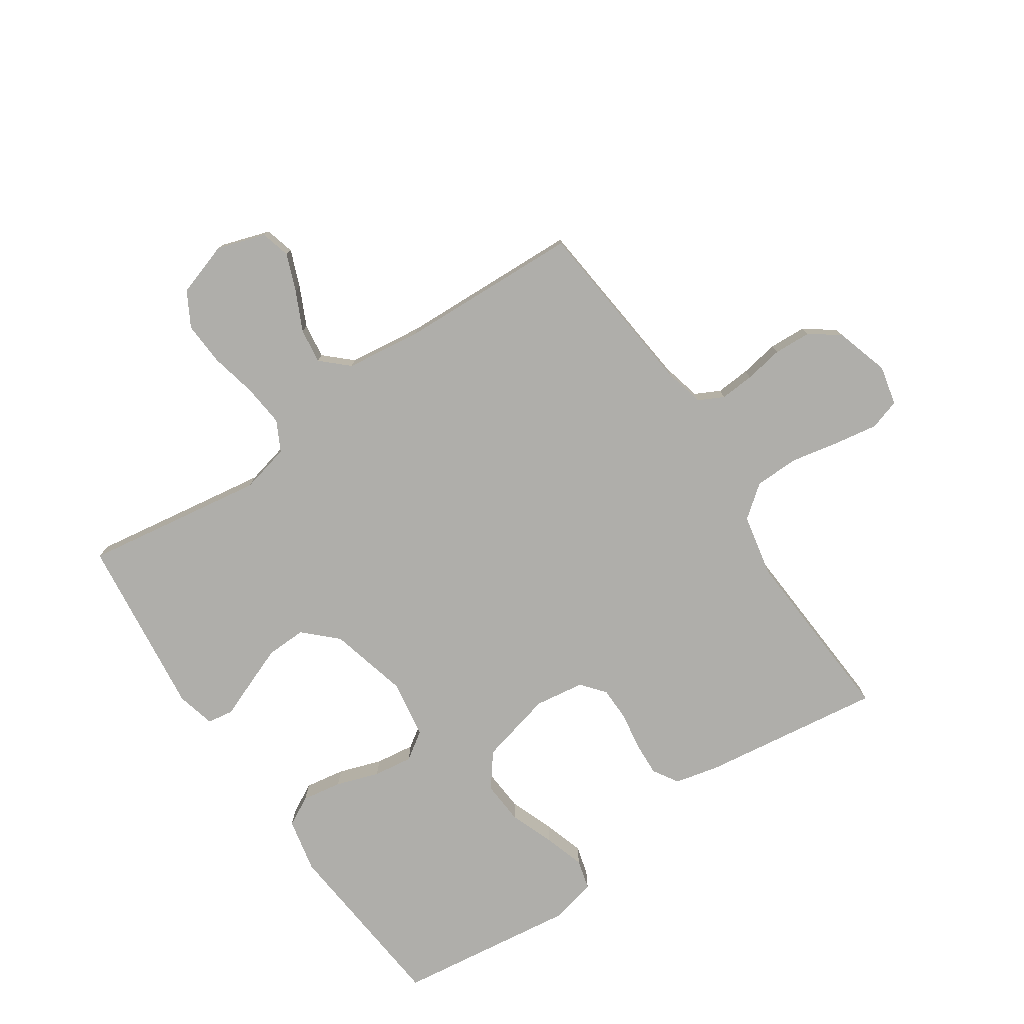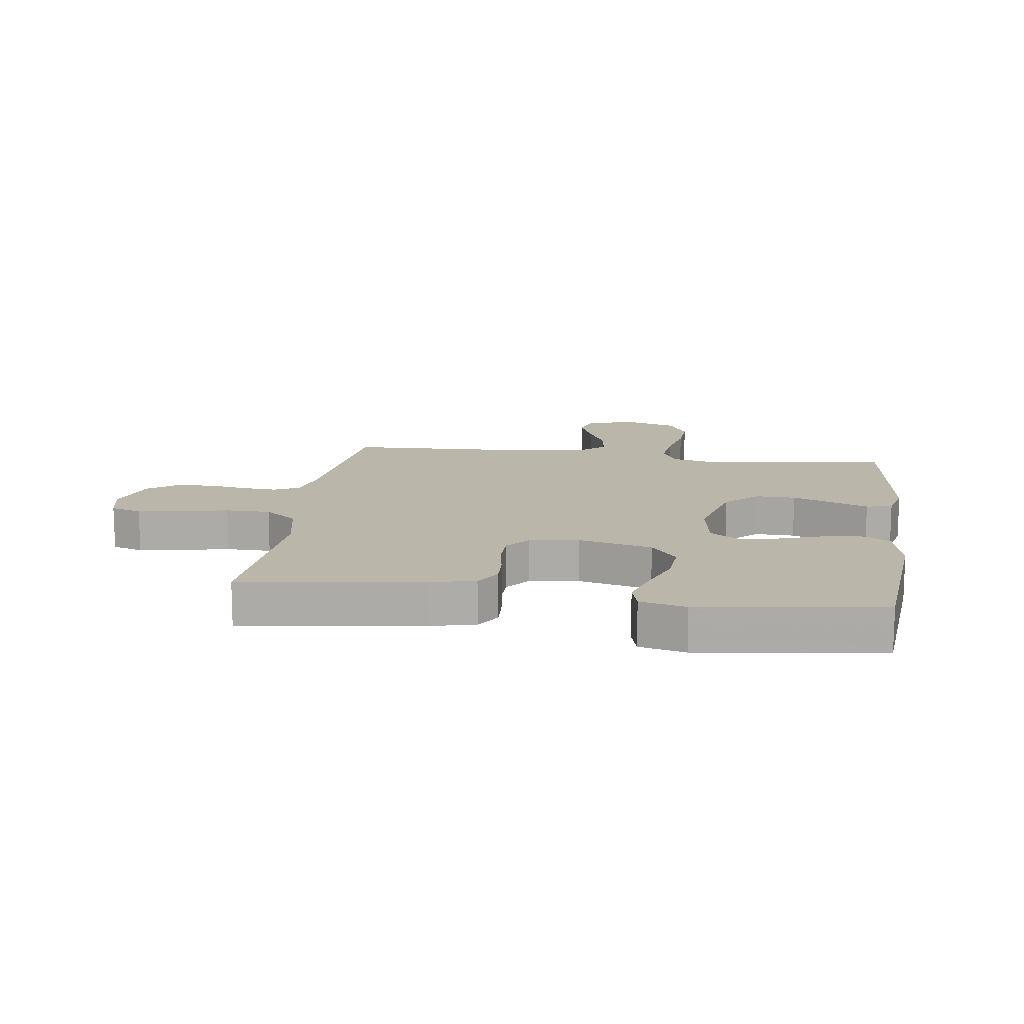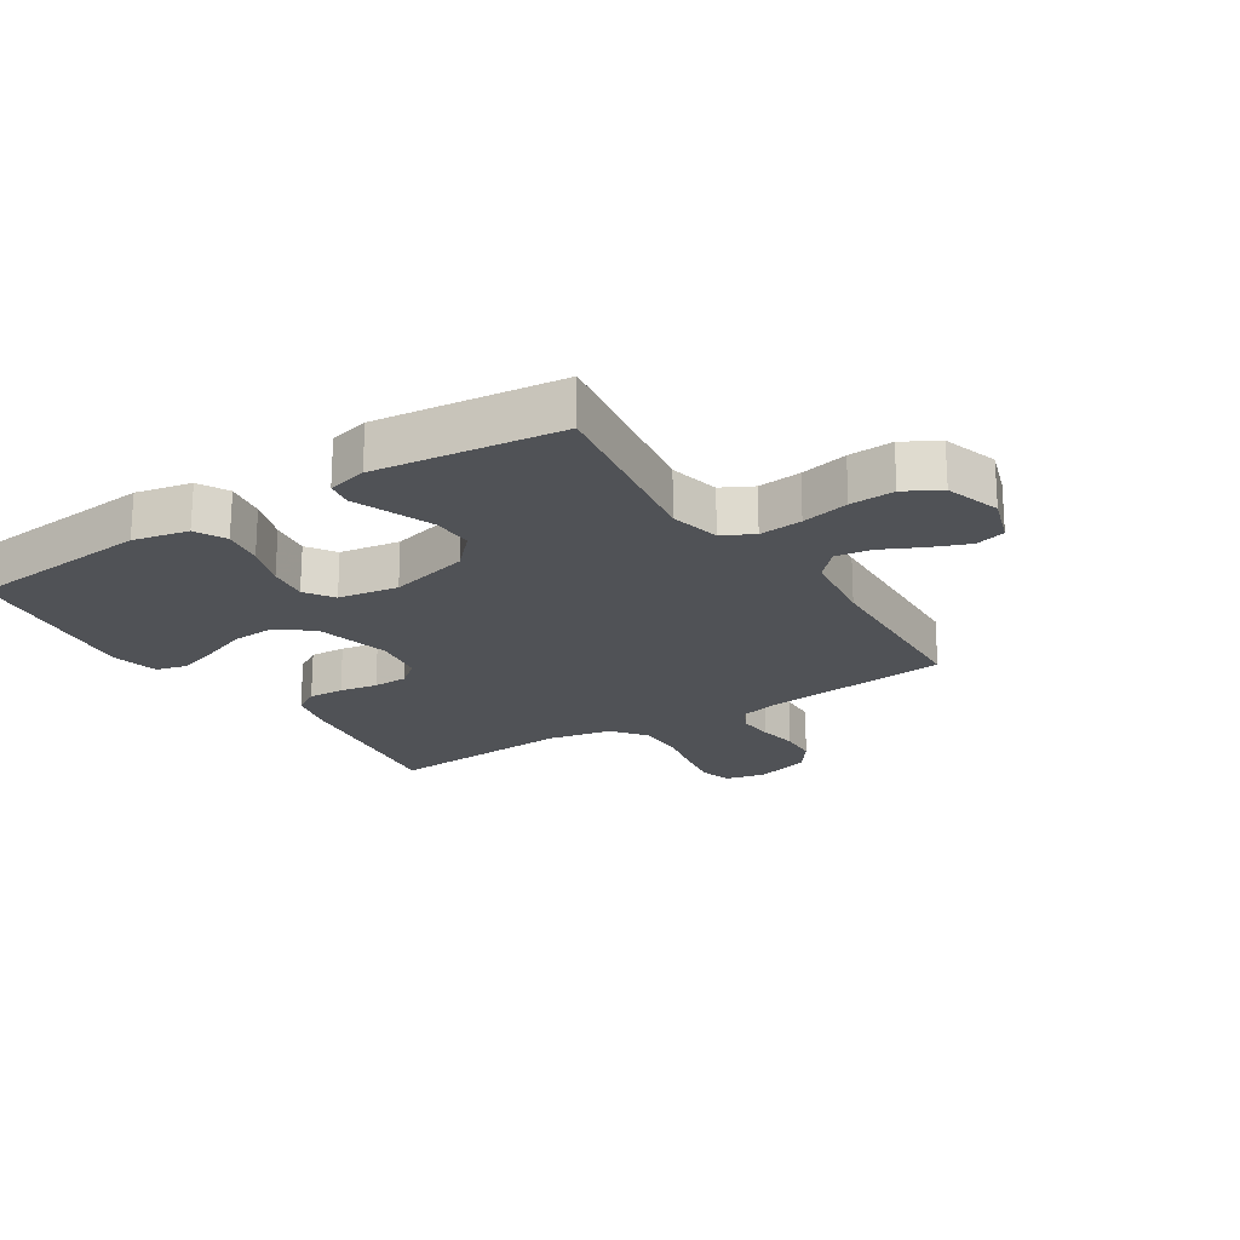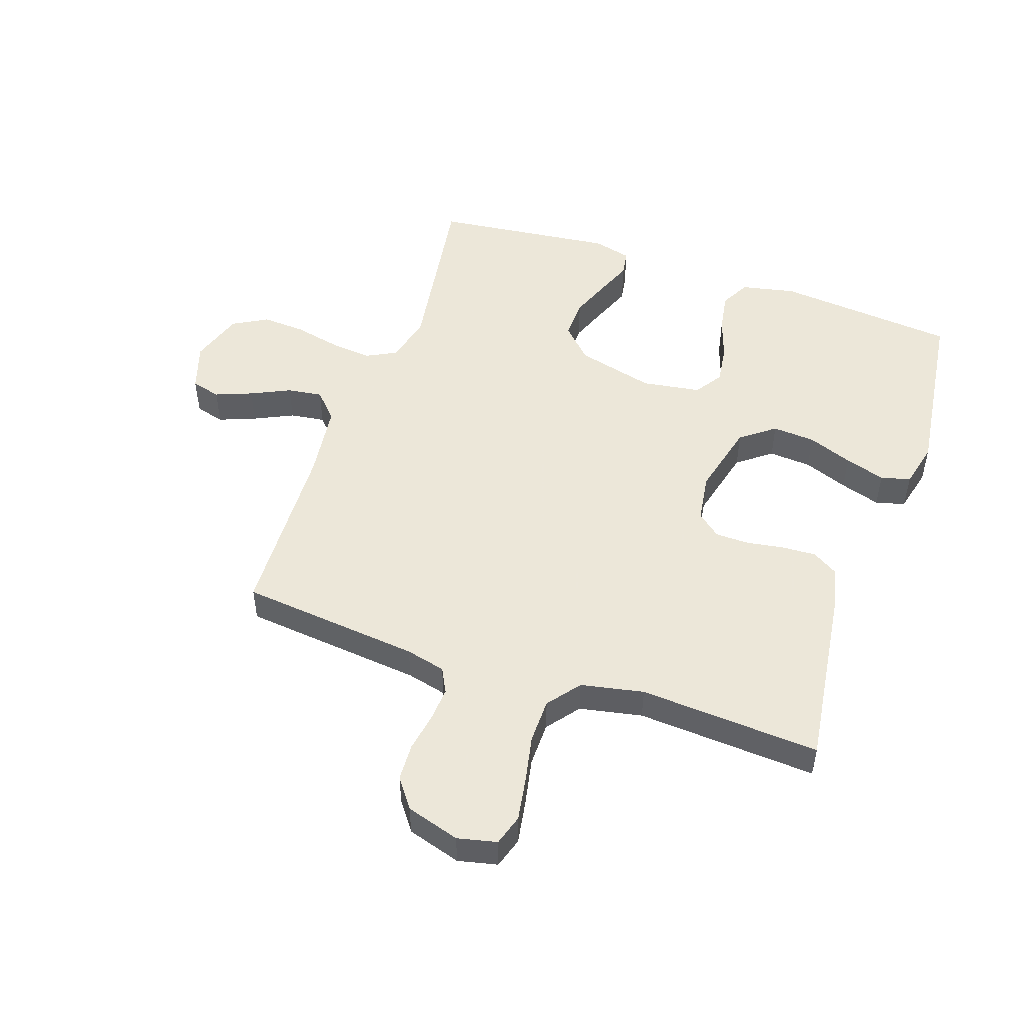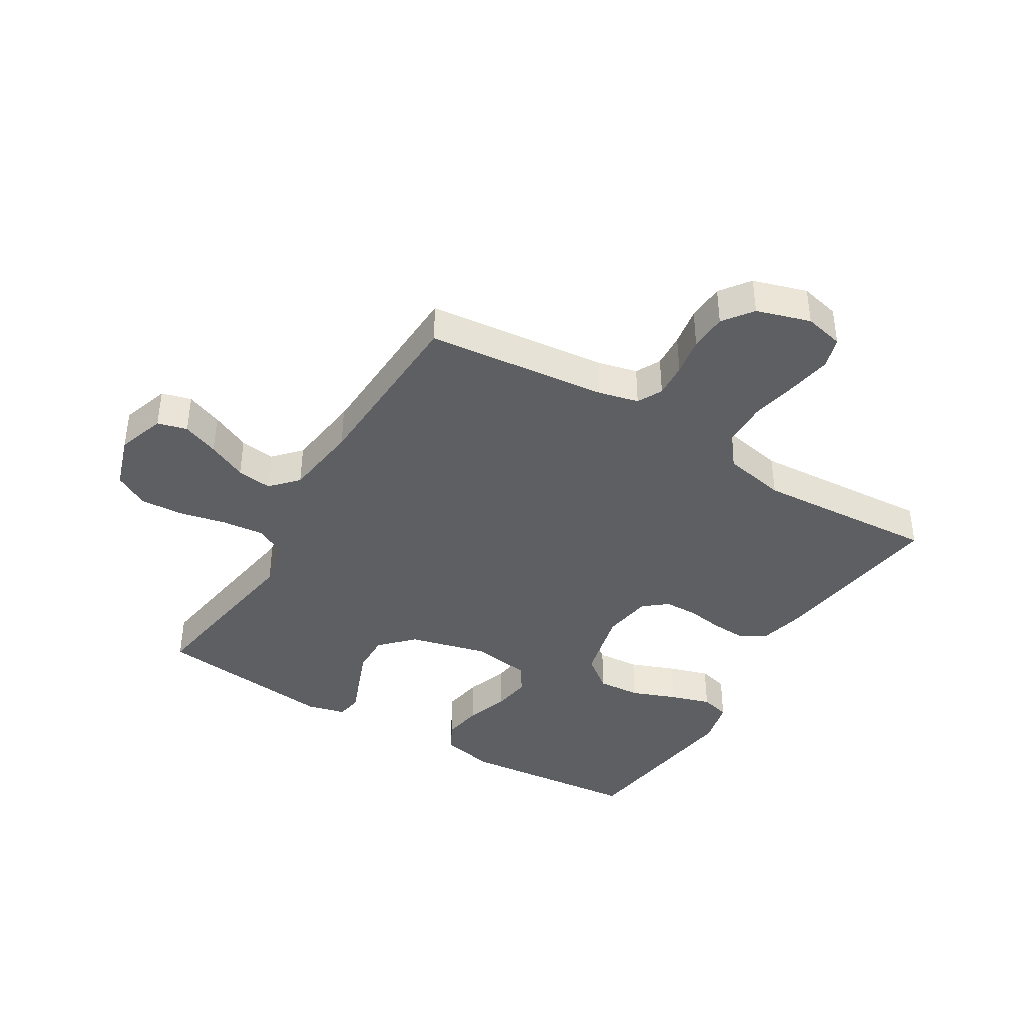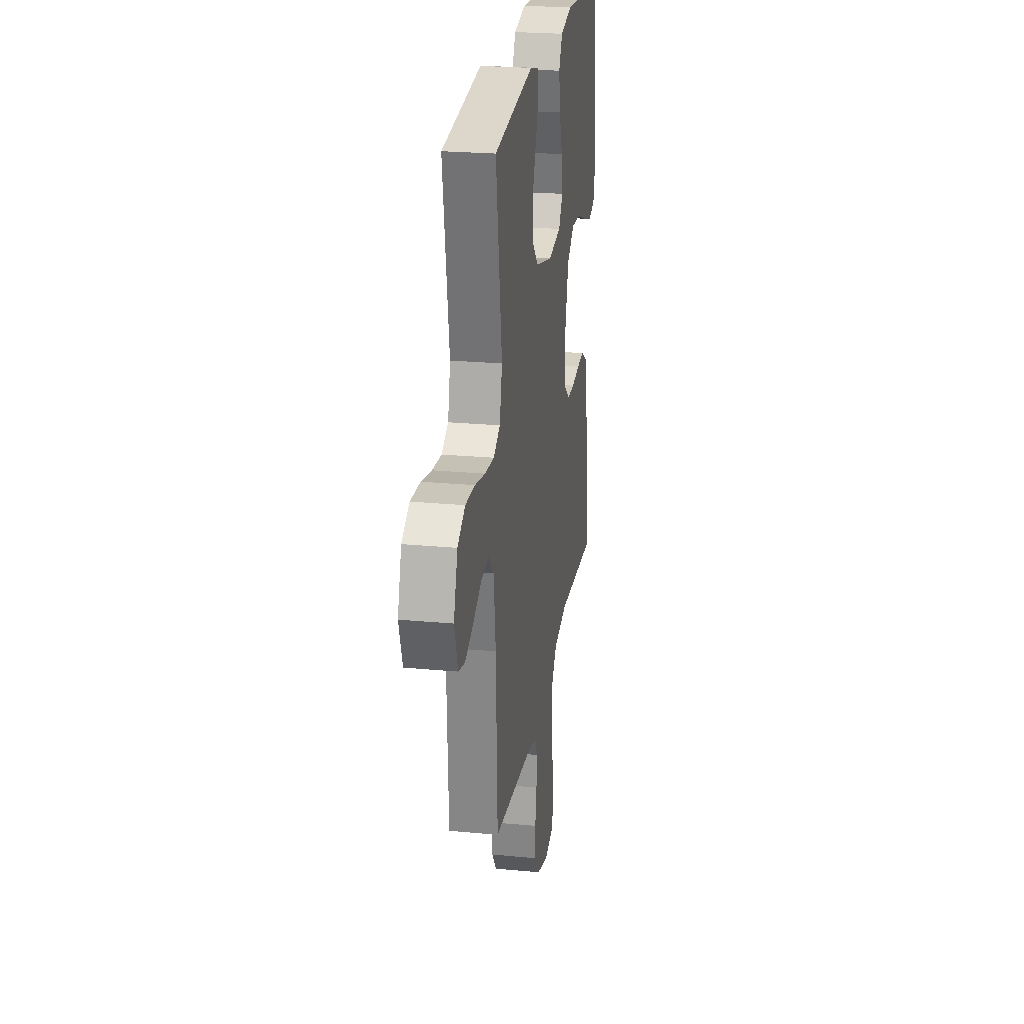
<metadata>
{"format":"obj","ext":"obj","renderer":"f3d","projection":"perspective","resolution":1024,"background":"white","views":[{"elev":-77.6,"azim":124.1,"up":"+Y"},{"elev":13.8,"azim":-82.1,"up":"+Y"},{"elev":-20.9,"azim":32.5,"up":"+Y"},{"elev":50.2,"azim":-161.0,"up":"+Y"},{"elev":-40.2,"azim":148.9,"up":"+Y"},{"elev":24.2,"azim":98.9,"up":"+Z"}]}
</metadata>
<code>
v -0.5 0.07 -0.5
v -0.459 0.07 -0.2
v -0.442 0.07 -0.128
v -0.4 0.07 -0.102
v -0.343 0.07 -0.105
v -0.281 0.07 -0.115
v -0.225 0.07 -0.114
v -0.186 0.07 -0.082
v -0.174 0.07 0
v -0.204 0.07 0.122
v -0.26 0.07 0.165
v -0.331 0.07 0.16
v -0.405 0.07 0.132
v -0.472 0.07 0.111
v -0.521 0.07 0.124
v -0.539 0.07 0.2
v -0.5 0.07 0.5
v -0.2 0.07 0.528
v -0.11 0.07 0.509
v -0.084 0.07 0.46
v -0.095 0.07 0.394
v -0.119 0.07 0.323
v -0.128 0.07 0.258
v -0.097 0.07 0.212
v 0 0.07 0.197
v 0.13 0.07 0.23
v 0.181 0.07 0.283
v 0.179 0.07 0.349
v 0.153 0.07 0.416
v 0.129 0.07 0.476
v 0.136 0.07 0.519
v 0.2 0.07 0.535
v 0.5 0.07 0.5
v 0.454 0.07 0.2
v 0.473 0.07 0.119
v 0.523 0.07 0.093
v 0.593 0.07 0.1
v 0.67 0.07 0.117
v 0.742 0.07 0.121
v 0.799 0.07 0.089
v 0.828 0.07 0
v 0.802 0.07 -0.08
v 0.753 0.07 -0.093
v 0.692 0.07 -0.069
v 0.627 0.07 -0.038
v 0.569 0.07 -0.03
v 0.528 0.07 -0.074
v 0.512 0.07 -0.2
v 0.5 0.07 -0.5
v 0.2 0.07 -0.531
v 0.134 0.07 -0.547
v 0.113 0.07 -0.588
v 0.117 0.07 -0.645
v 0.128 0.07 -0.709
v 0.125 0.07 -0.771
v 0.089 0.07 -0.82
v 0 0.07 -0.847
v -0.065 0.07 -0.832
v -0.081 0.07 -0.781
v -0.069 0.07 -0.709
v -0.053 0.07 -0.63
v -0.054 0.07 -0.556
v -0.096 0.07 -0.502
v -0.2 0.07 -0.481
v -0.5 0 -0.5
v -0.459 0 -0.2
v -0.442 0 -0.128
v -0.4 0 -0.102
v -0.343 0 -0.105
v -0.281 0 -0.115
v -0.225 0 -0.114
v -0.186 0 -0.082
v -0.174 0 0
v -0.204 0 0.122
v -0.26 0 0.165
v -0.331 0 0.16
v -0.405 0 0.132
v -0.472 0 0.111
v -0.521 0 0.124
v -0.539 0 0.2
v -0.5 0 0.5
v -0.2 0 0.528
v -0.11 0 0.509
v -0.084 0 0.46
v -0.095 0 0.394
v -0.119 0 0.323
v -0.128 0 0.258
v -0.097 0 0.212
v 0 0 0.197
v 0.13 0 0.23
v 0.181 0 0.283
v 0.179 0 0.349
v 0.153 0 0.416
v 0.129 0 0.476
v 0.136 0 0.519
v 0.2 0 0.535
v 0.5 0 0.5
v 0.454 0 0.2
v 0.473 0 0.119
v 0.523 0 0.093
v 0.593 0 0.1
v 0.67 0 0.117
v 0.742 0 0.121
v 0.799 0 0.089
v 0.828 0 0
v 0.802 0 -0.08
v 0.753 0 -0.093
v 0.692 0 -0.069
v 0.627 0 -0.038
v 0.569 0 -0.03
v 0.528 0 -0.074
v 0.512 0 -0.2
v 0.5 0 -0.5
v 0.2 0 -0.531
v 0.134 0 -0.547
v 0.113 0 -0.588
v 0.117 0 -0.645
v 0.128 0 -0.709
v 0.125 0 -0.771
v 0.089 0 -0.82
v 0 0 -0.847
v -0.065 0 -0.832
v -0.081 0 -0.781
v -0.069 0 -0.709
v -0.053 0 -0.63
v -0.054 0 -0.556
v -0.096 0 -0.502
v -0.2 0 -0.481
f 58 59 60 61
f 56 57 58 61
f 56 61 62
f 53 54 55 56
f 52 53 56 62
f 51 52 62 63
f 48 49 50
f 47 48 50 51
f 42 43 44 45
f 40 41 42 45
f 40 45 46
f 37 38 39 40
f 36 37 40 46
f 35 36 46 47
f 31 32 33 34
f 29 30 31 34
f 28 29 34 35
f 27 28 35 47
f 19 20 21 22
f 19 22 23
f 18 19 23
f 17 18 23
f 16 17 23 24
f 12 13 14 15
f 12 15 16 24
f 3 4 5 6
f 3 6 7
f 64 1 2 3
f 64 3 7
f 63 64 7 8
f 51 63 8 9
f 26 27 47 51
f 25 26 51 9
f 11 12 24 25
f 10 11 25
f 9 10 25
f 125 124 123 122
f 125 122 121 120
f 126 125 120
f 120 119 118 117
f 126 120 117 116
f 127 126 116 115
f 114 113 112
f 115 114 112 111
f 109 108 107 106
f 109 106 105 104
f 110 109 104
f 104 103 102 101
f 110 104 101 100
f 111 110 100 99
f 98 97 96 95
f 98 95 94 93
f 99 98 93 92
f 111 99 92 91
f 86 85 84 83
f 87 86 83
f 87 83 82
f 87 82 81
f 88 87 81 80
f 79 78 77 76
f 88 80 79 76
f 70 69 68 67
f 71 70 67
f 67 66 65 128
f 71 67 128
f 72 71 128 127
f 73 72 127 115
f 115 111 91 90
f 73 115 90 89
f 89 88 76 75
f 89 75 74
f 89 74 73
f 1 65 66 2
f 2 66 67 3
f 3 67 68 4
f 4 68 69 5
f 5 69 70 6
f 6 70 71 7
f 7 71 72 8
f 8 72 73 9
f 9 73 74 10
f 10 74 75 11
f 11 75 76 12
f 12 76 77 13
f 13 77 78 14
f 14 78 79 15
f 15 79 80 16
f 16 80 81 17
f 17 81 82 18
f 18 82 83 19
f 19 83 84 20
f 20 84 85 21
f 21 85 86 22
f 22 86 87 23
f 23 87 88 24
f 24 88 89 25
f 25 89 90 26
f 26 90 91 27
f 27 91 92 28
f 28 92 93 29
f 29 93 94 30
f 30 94 95 31
f 31 95 96 32
f 32 96 97 33
f 33 97 98 34
f 34 98 99 35
f 35 99 100 36
f 36 100 101 37
f 37 101 102 38
f 38 102 103 39
f 39 103 104 40
f 40 104 105 41
f 41 105 106 42
f 42 106 107 43
f 43 107 108 44
f 44 108 109 45
f 45 109 110 46
f 46 110 111 47
f 47 111 112 48
f 48 112 113 49
f 49 113 114 50
f 50 114 115 51
f 51 115 116 52
f 52 116 117 53
f 53 117 118 54
f 54 118 119 55
f 55 119 120 56
f 56 120 121 57
f 57 121 122 58
f 58 122 123 59
f 59 123 124 60
f 60 124 125 61
f 61 125 126 62
f 62 126 127 63
f 63 127 128 64
f 64 128 65 1

</code>
